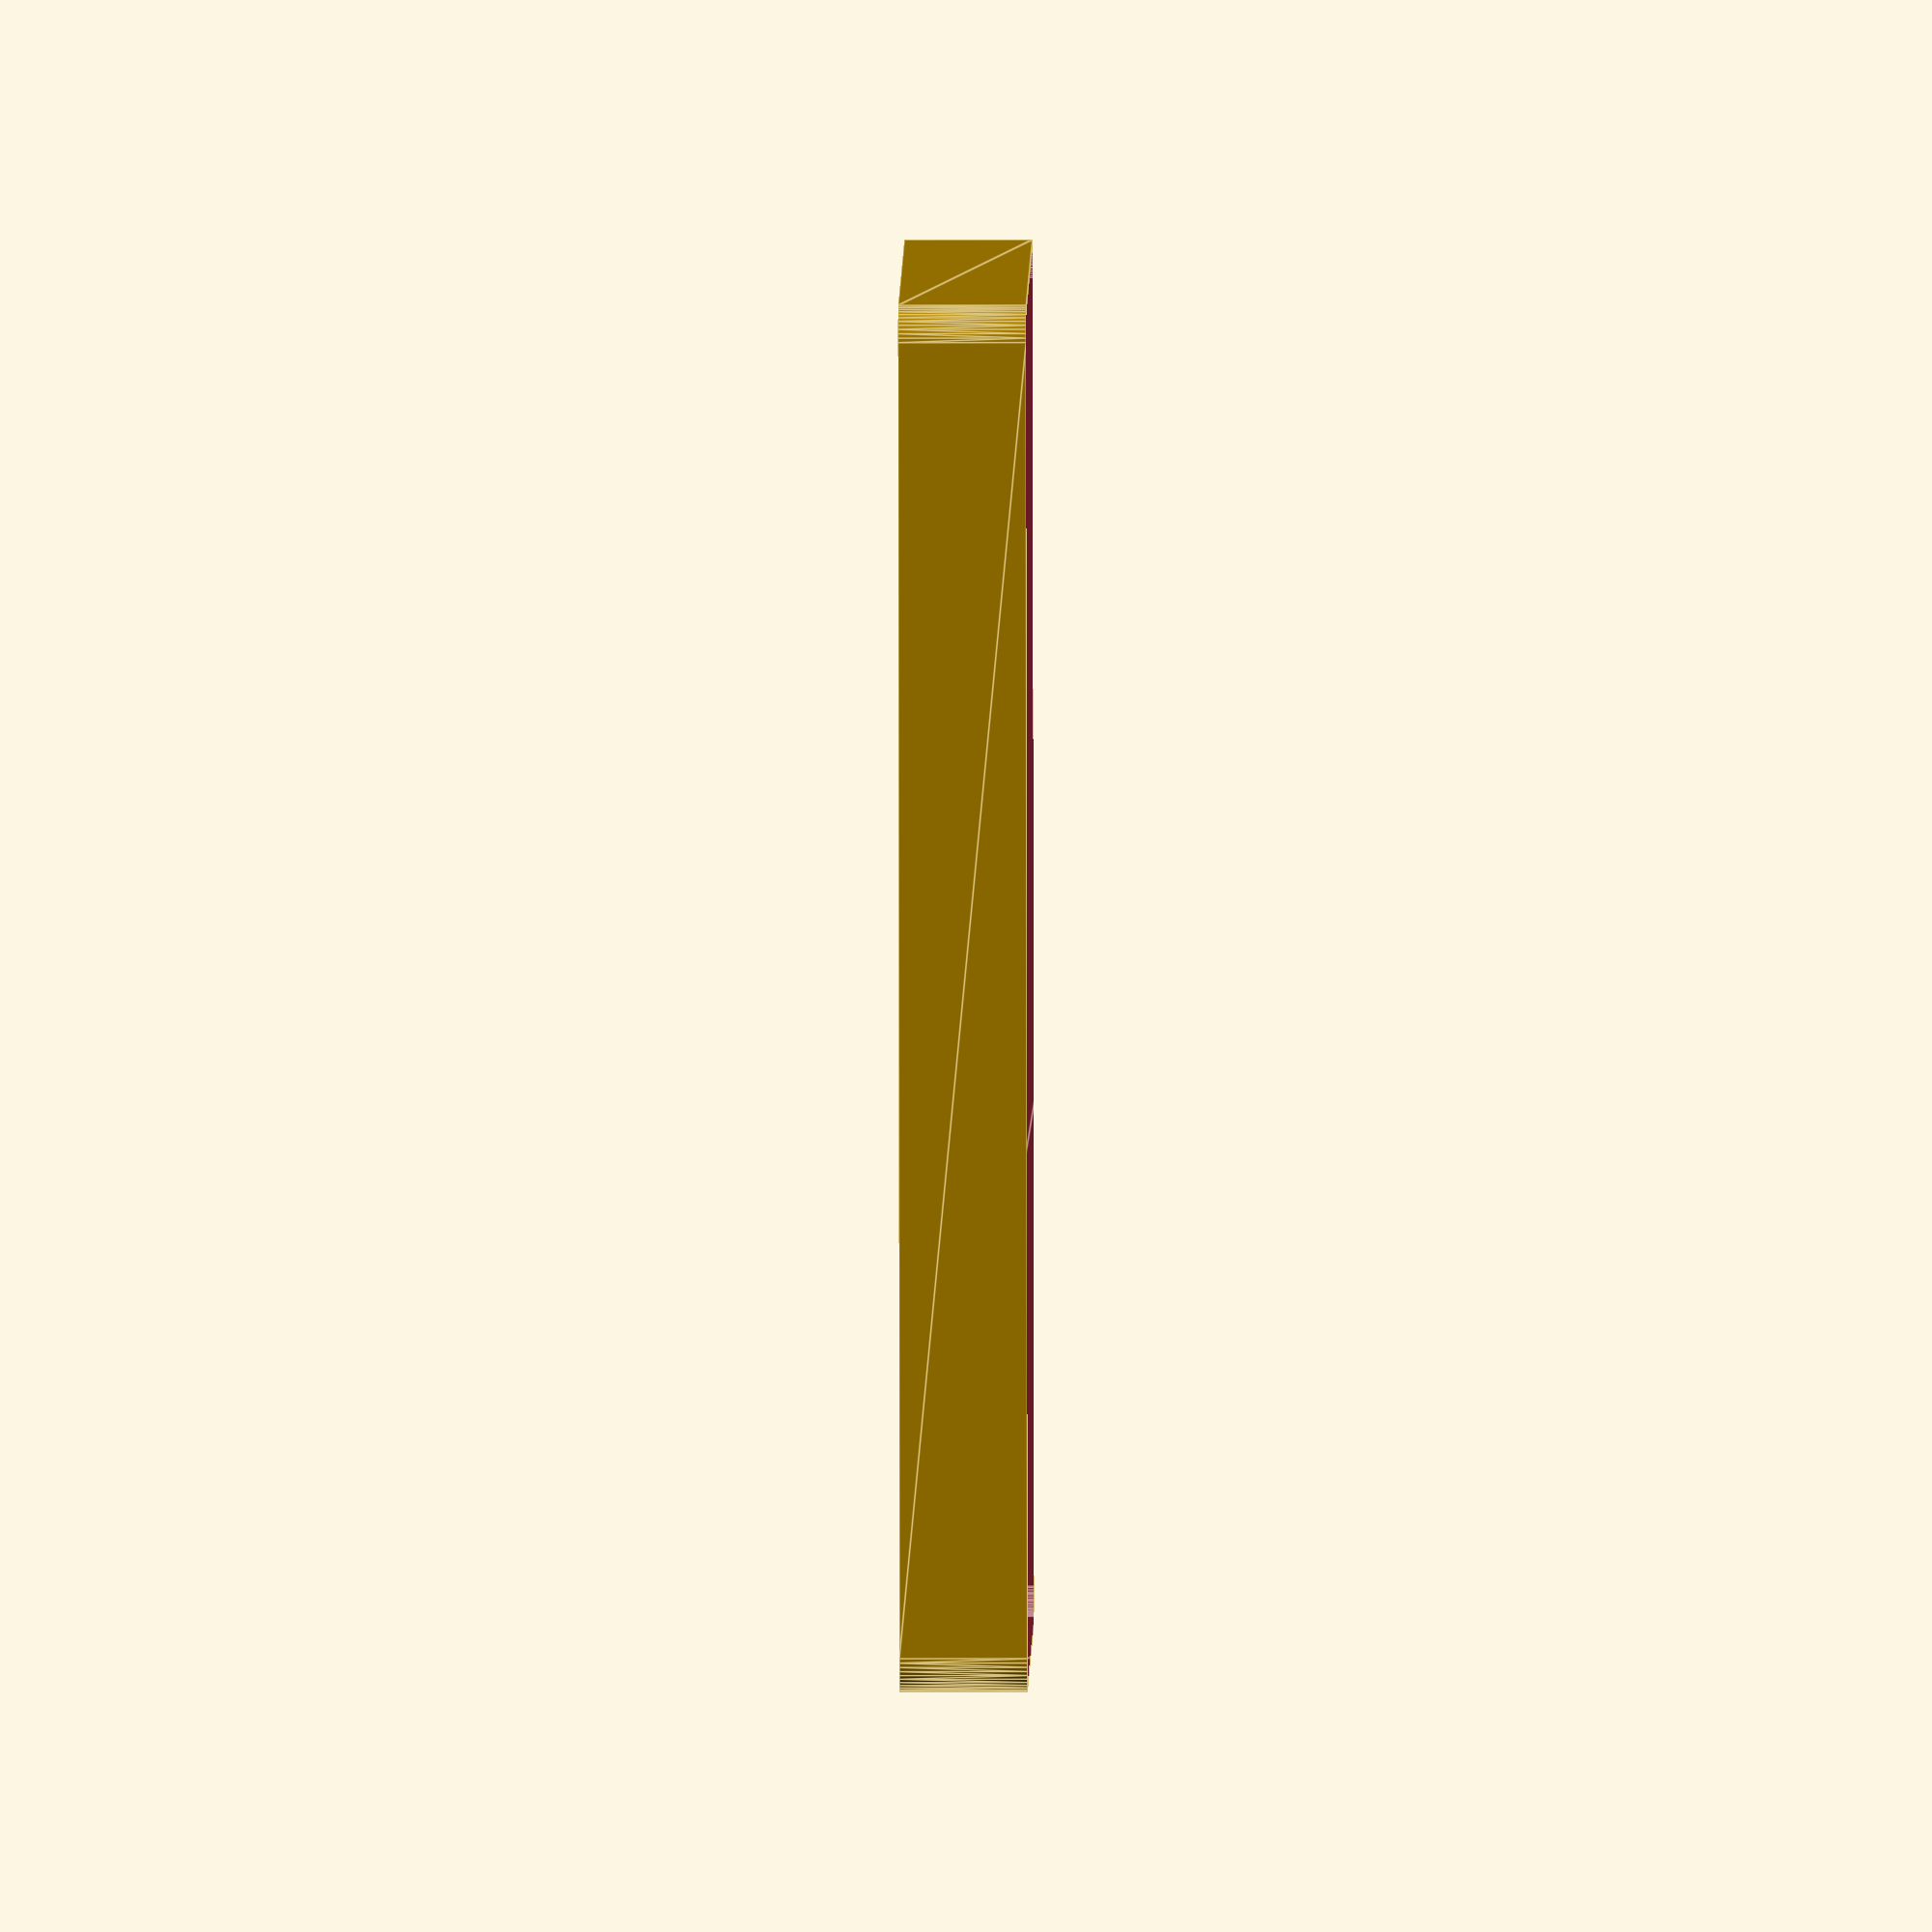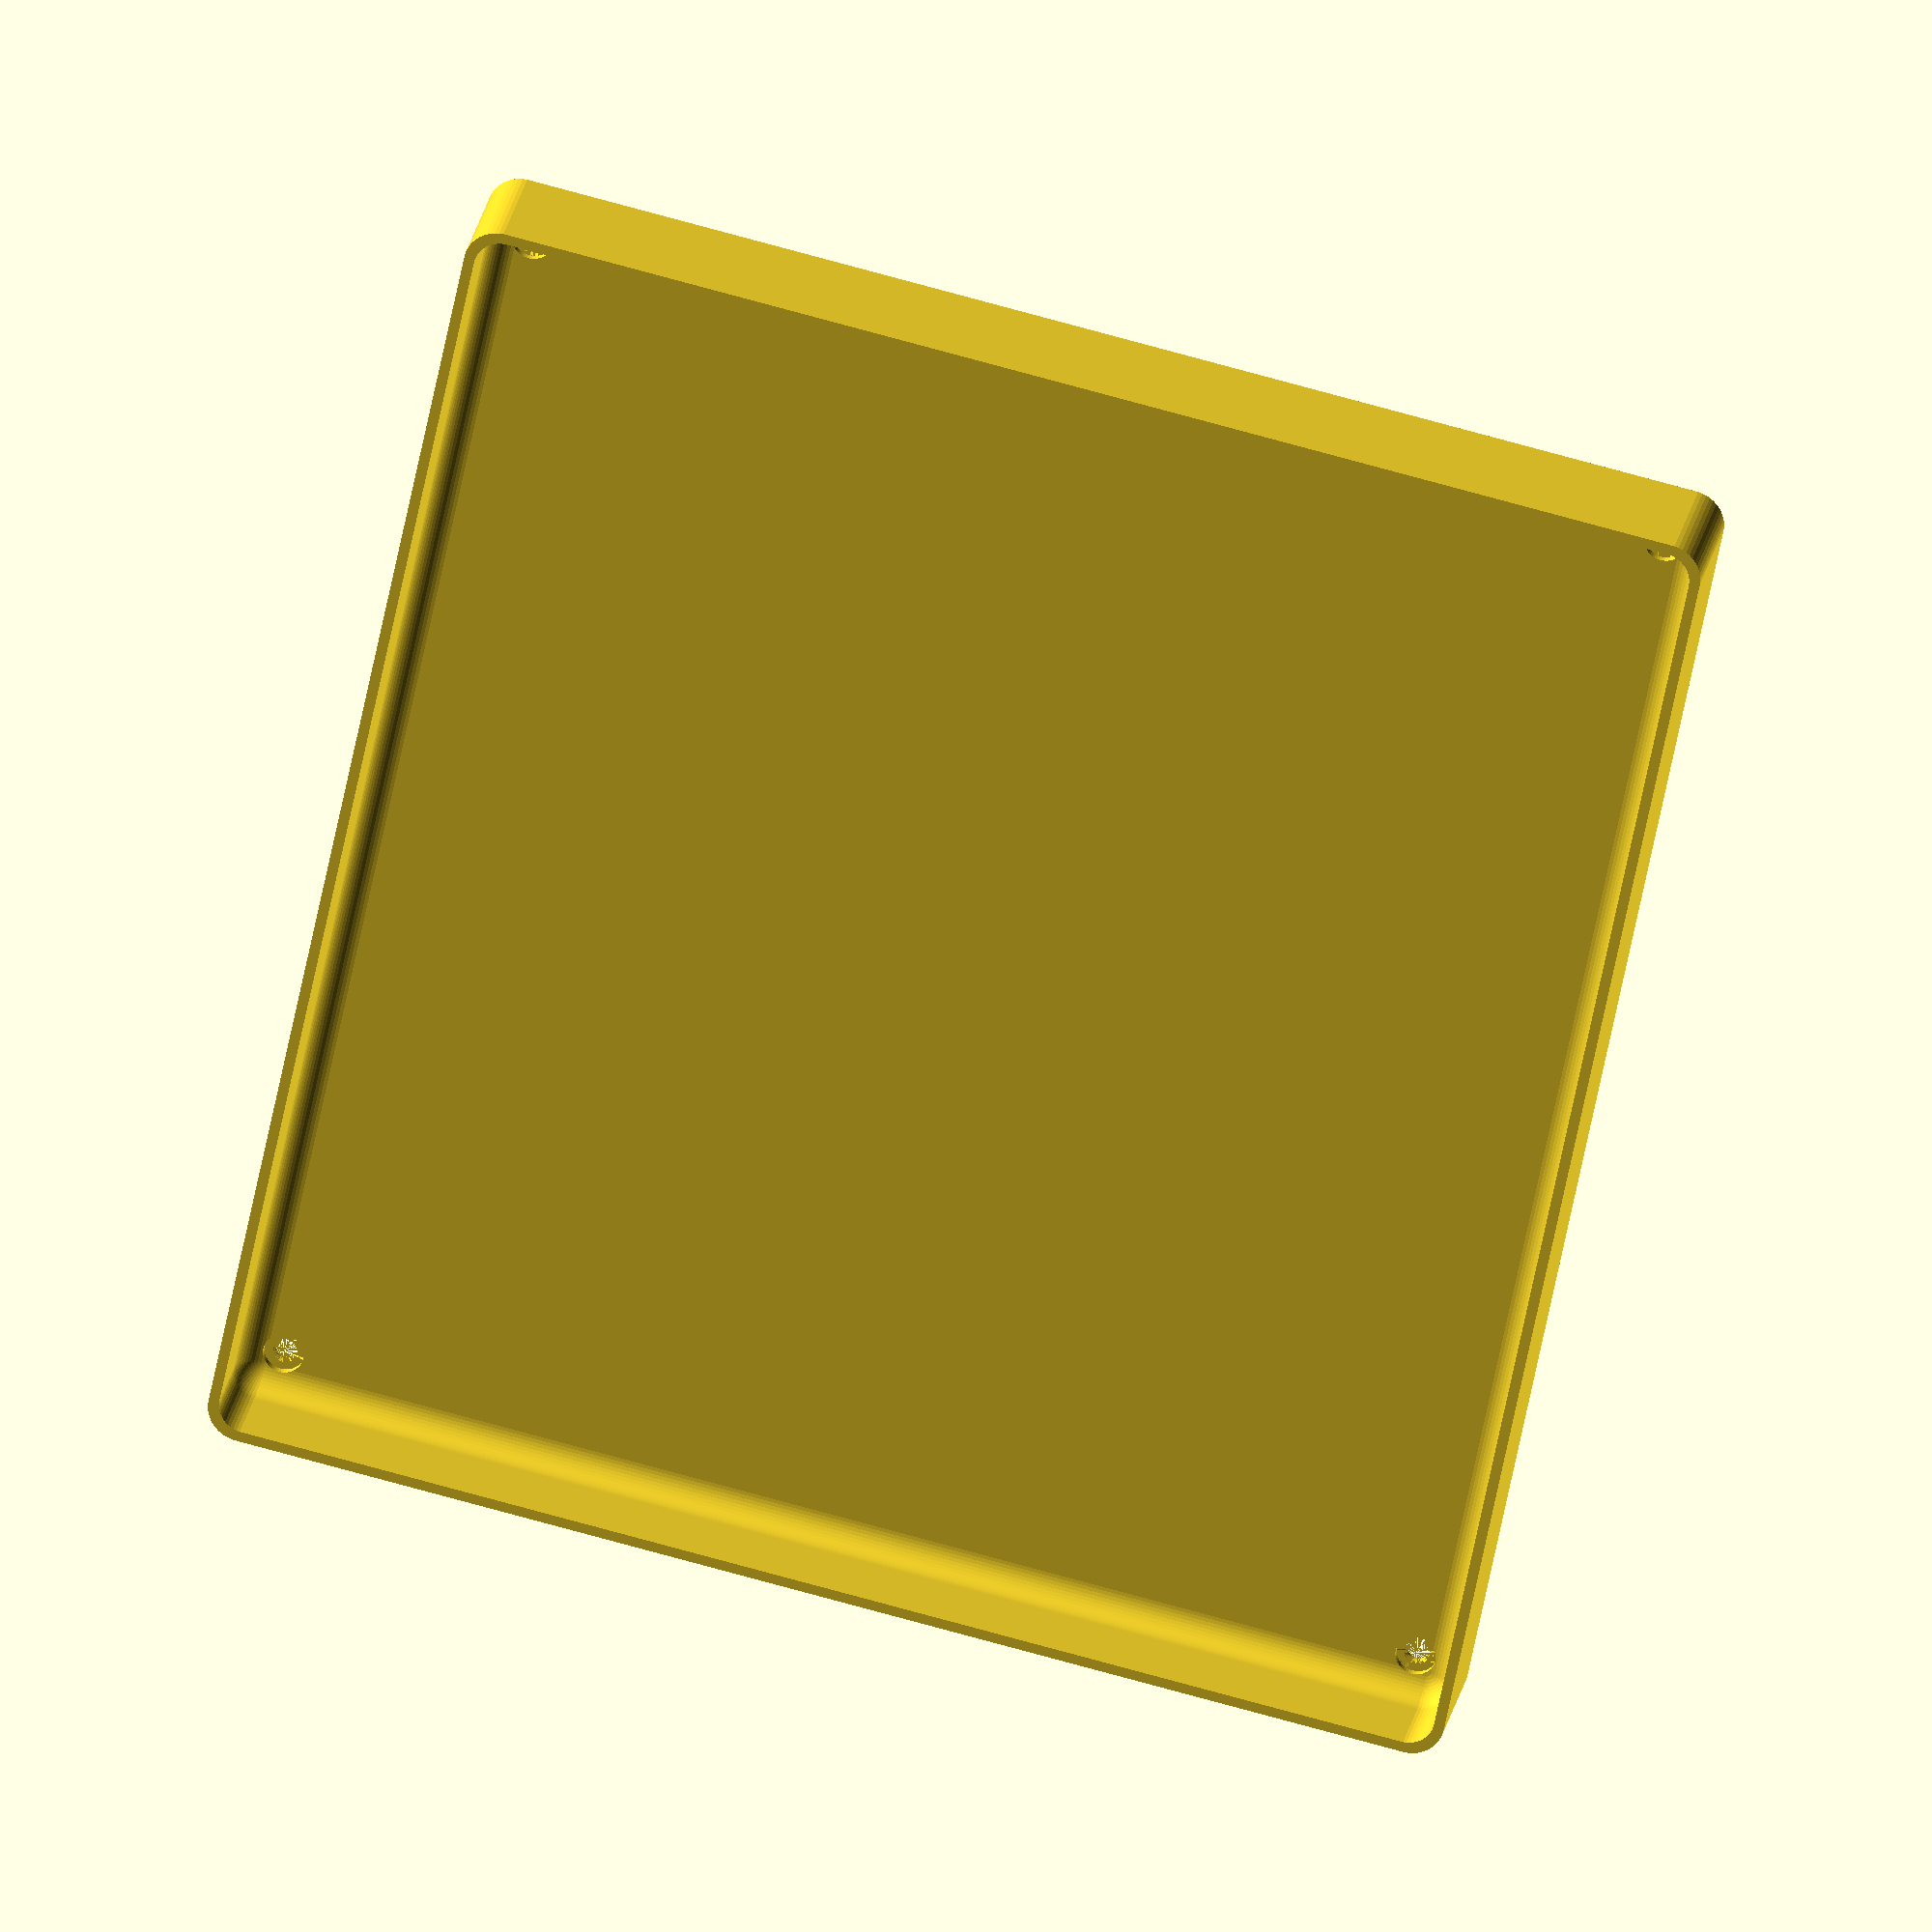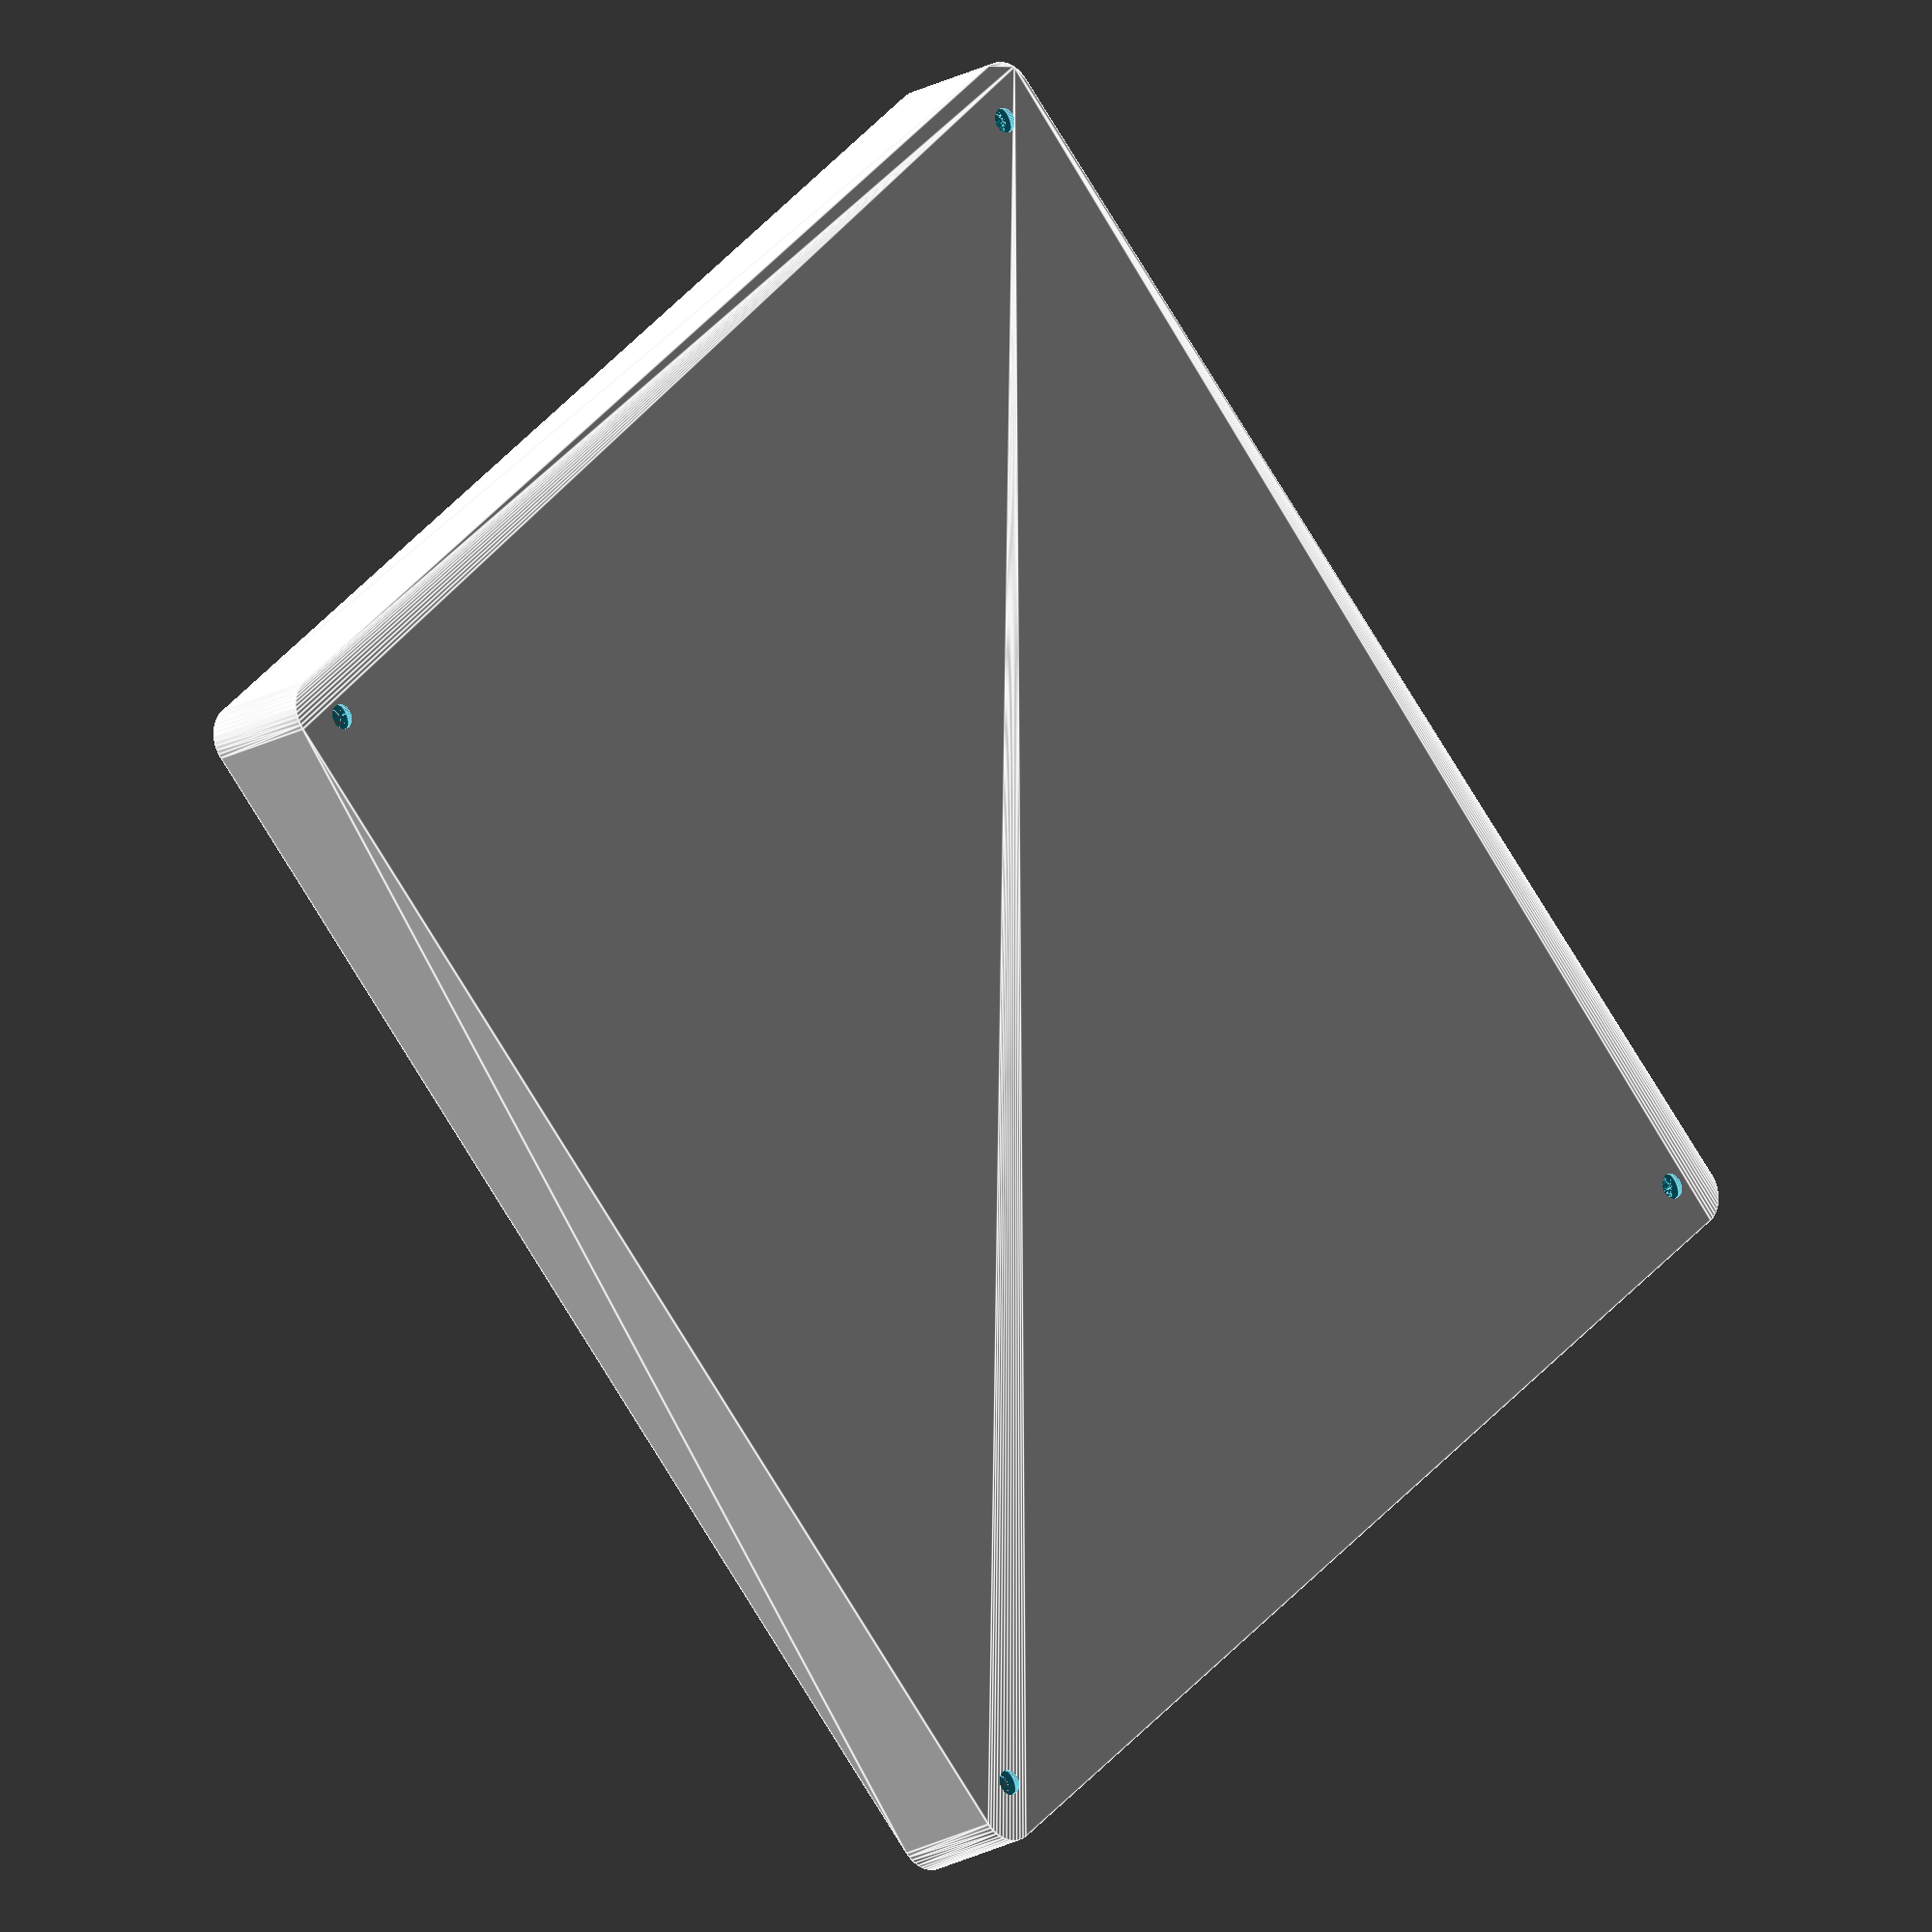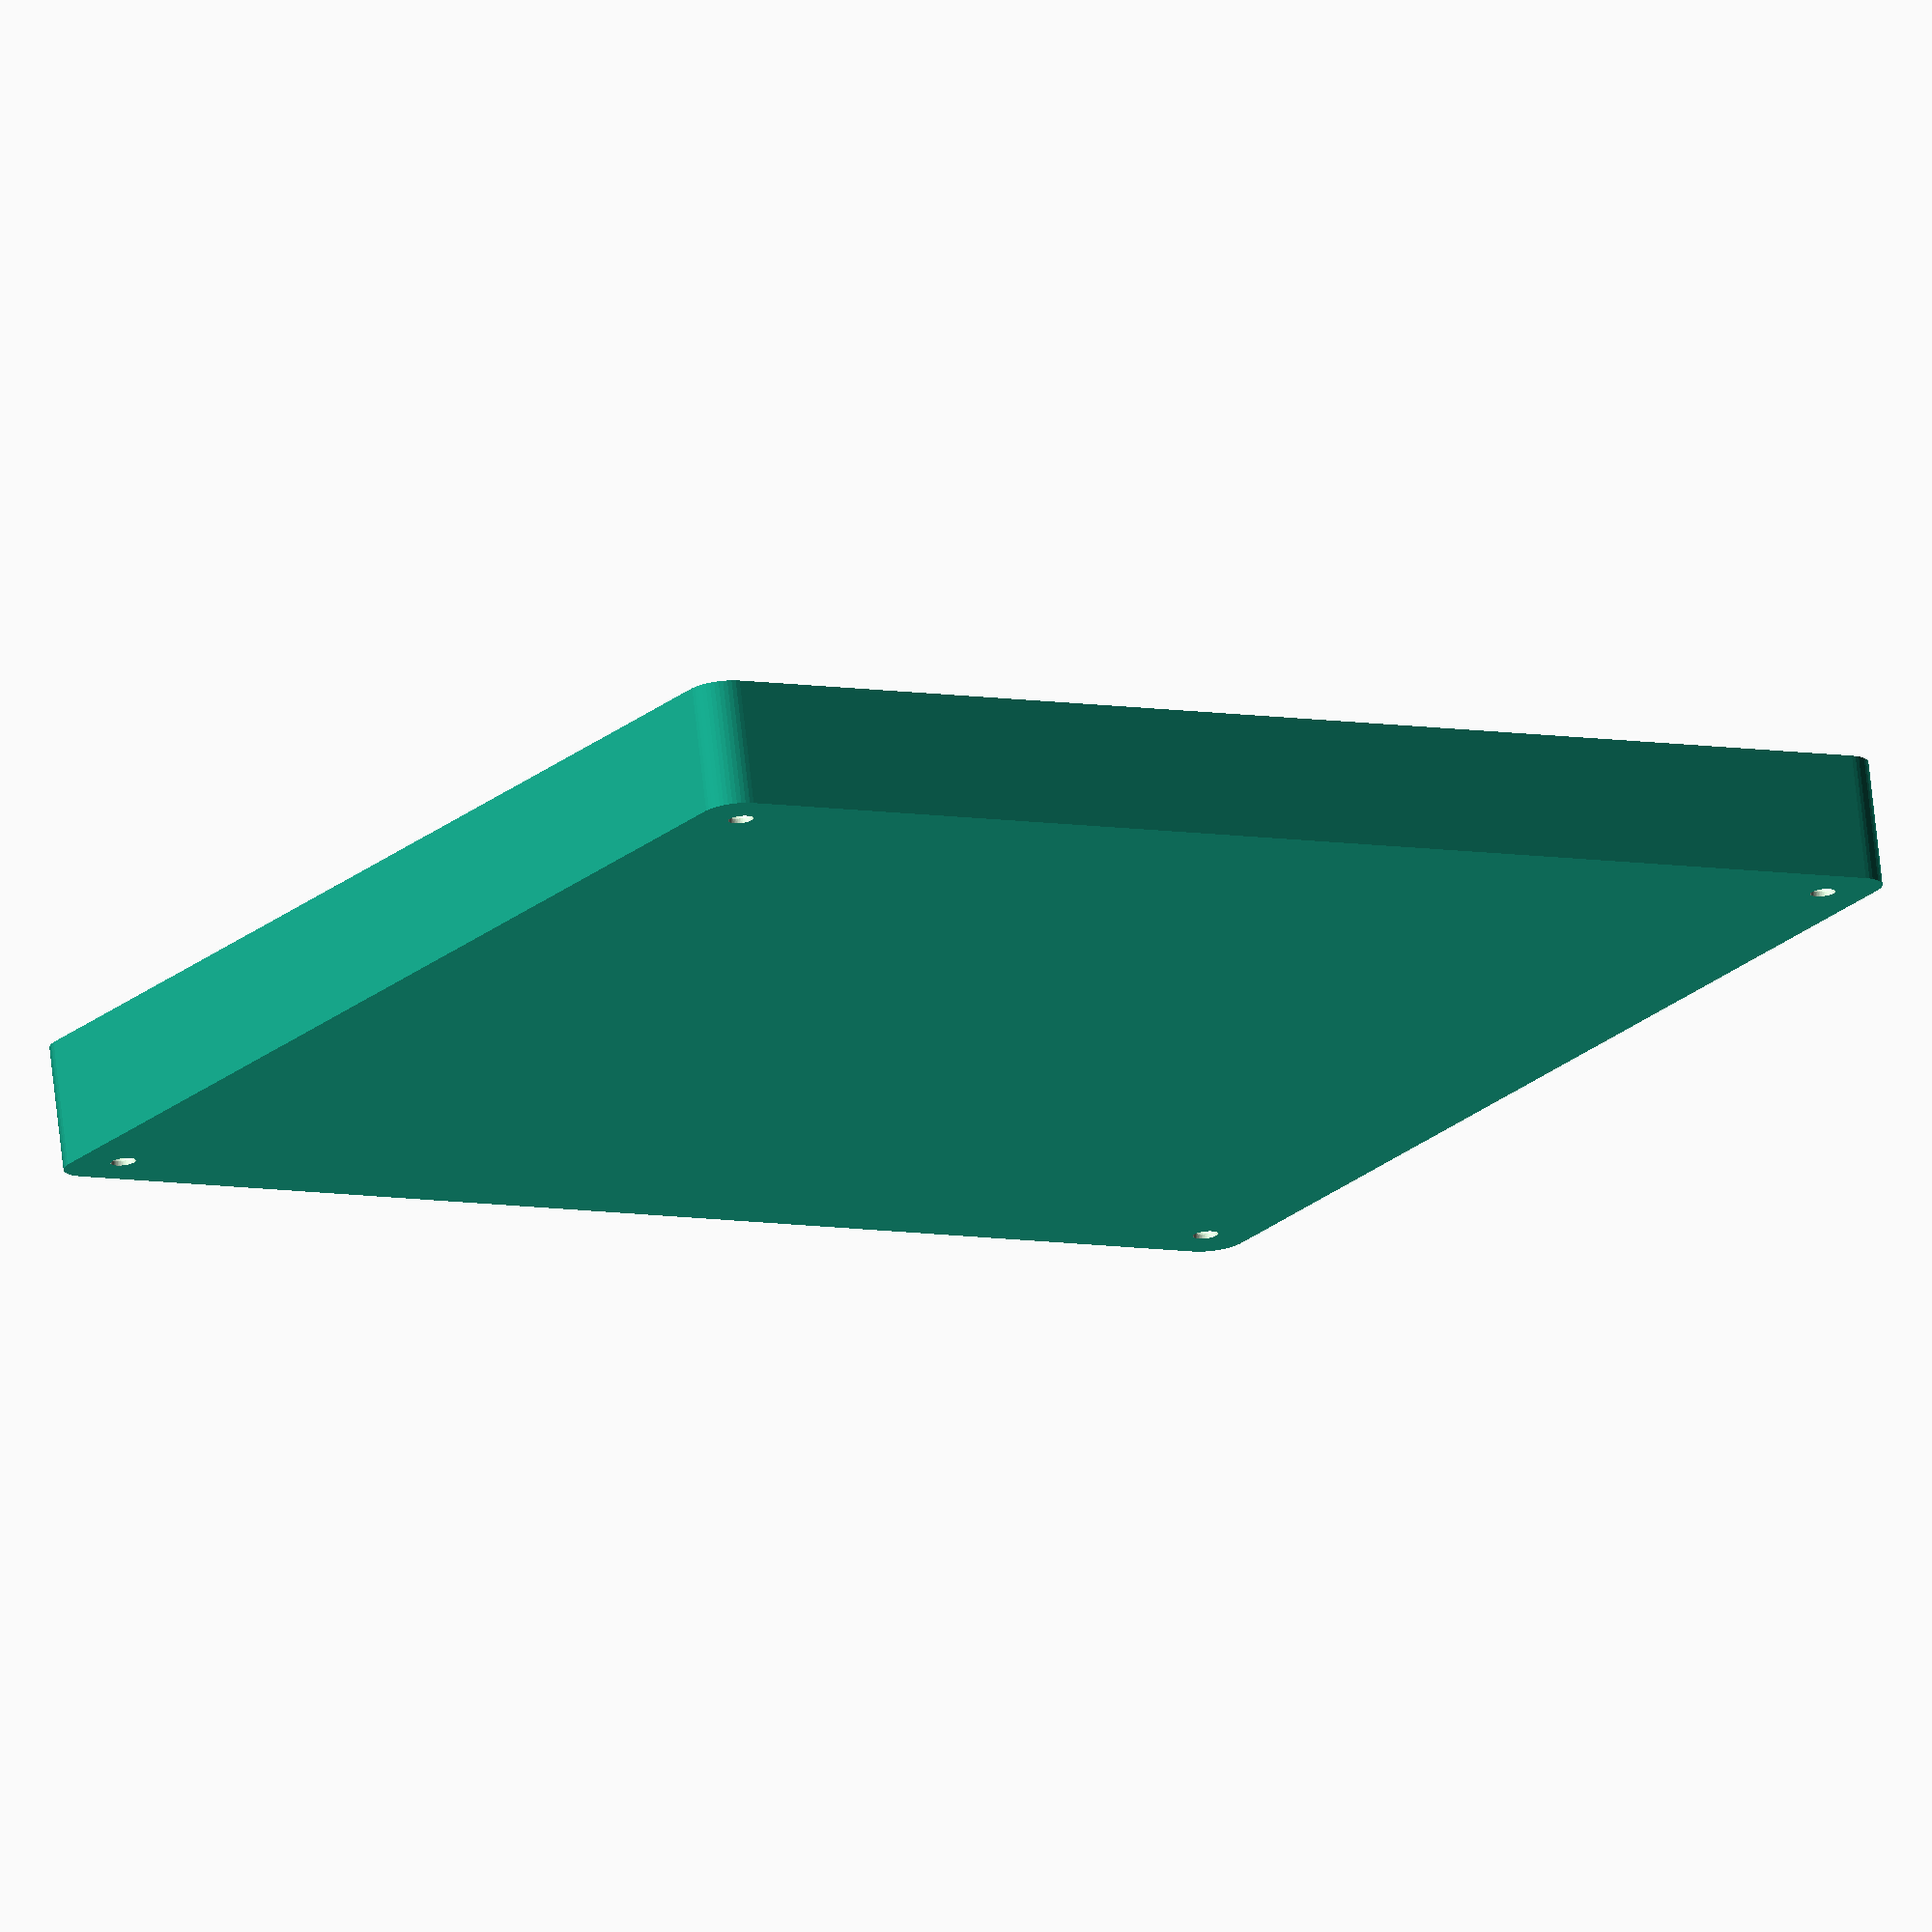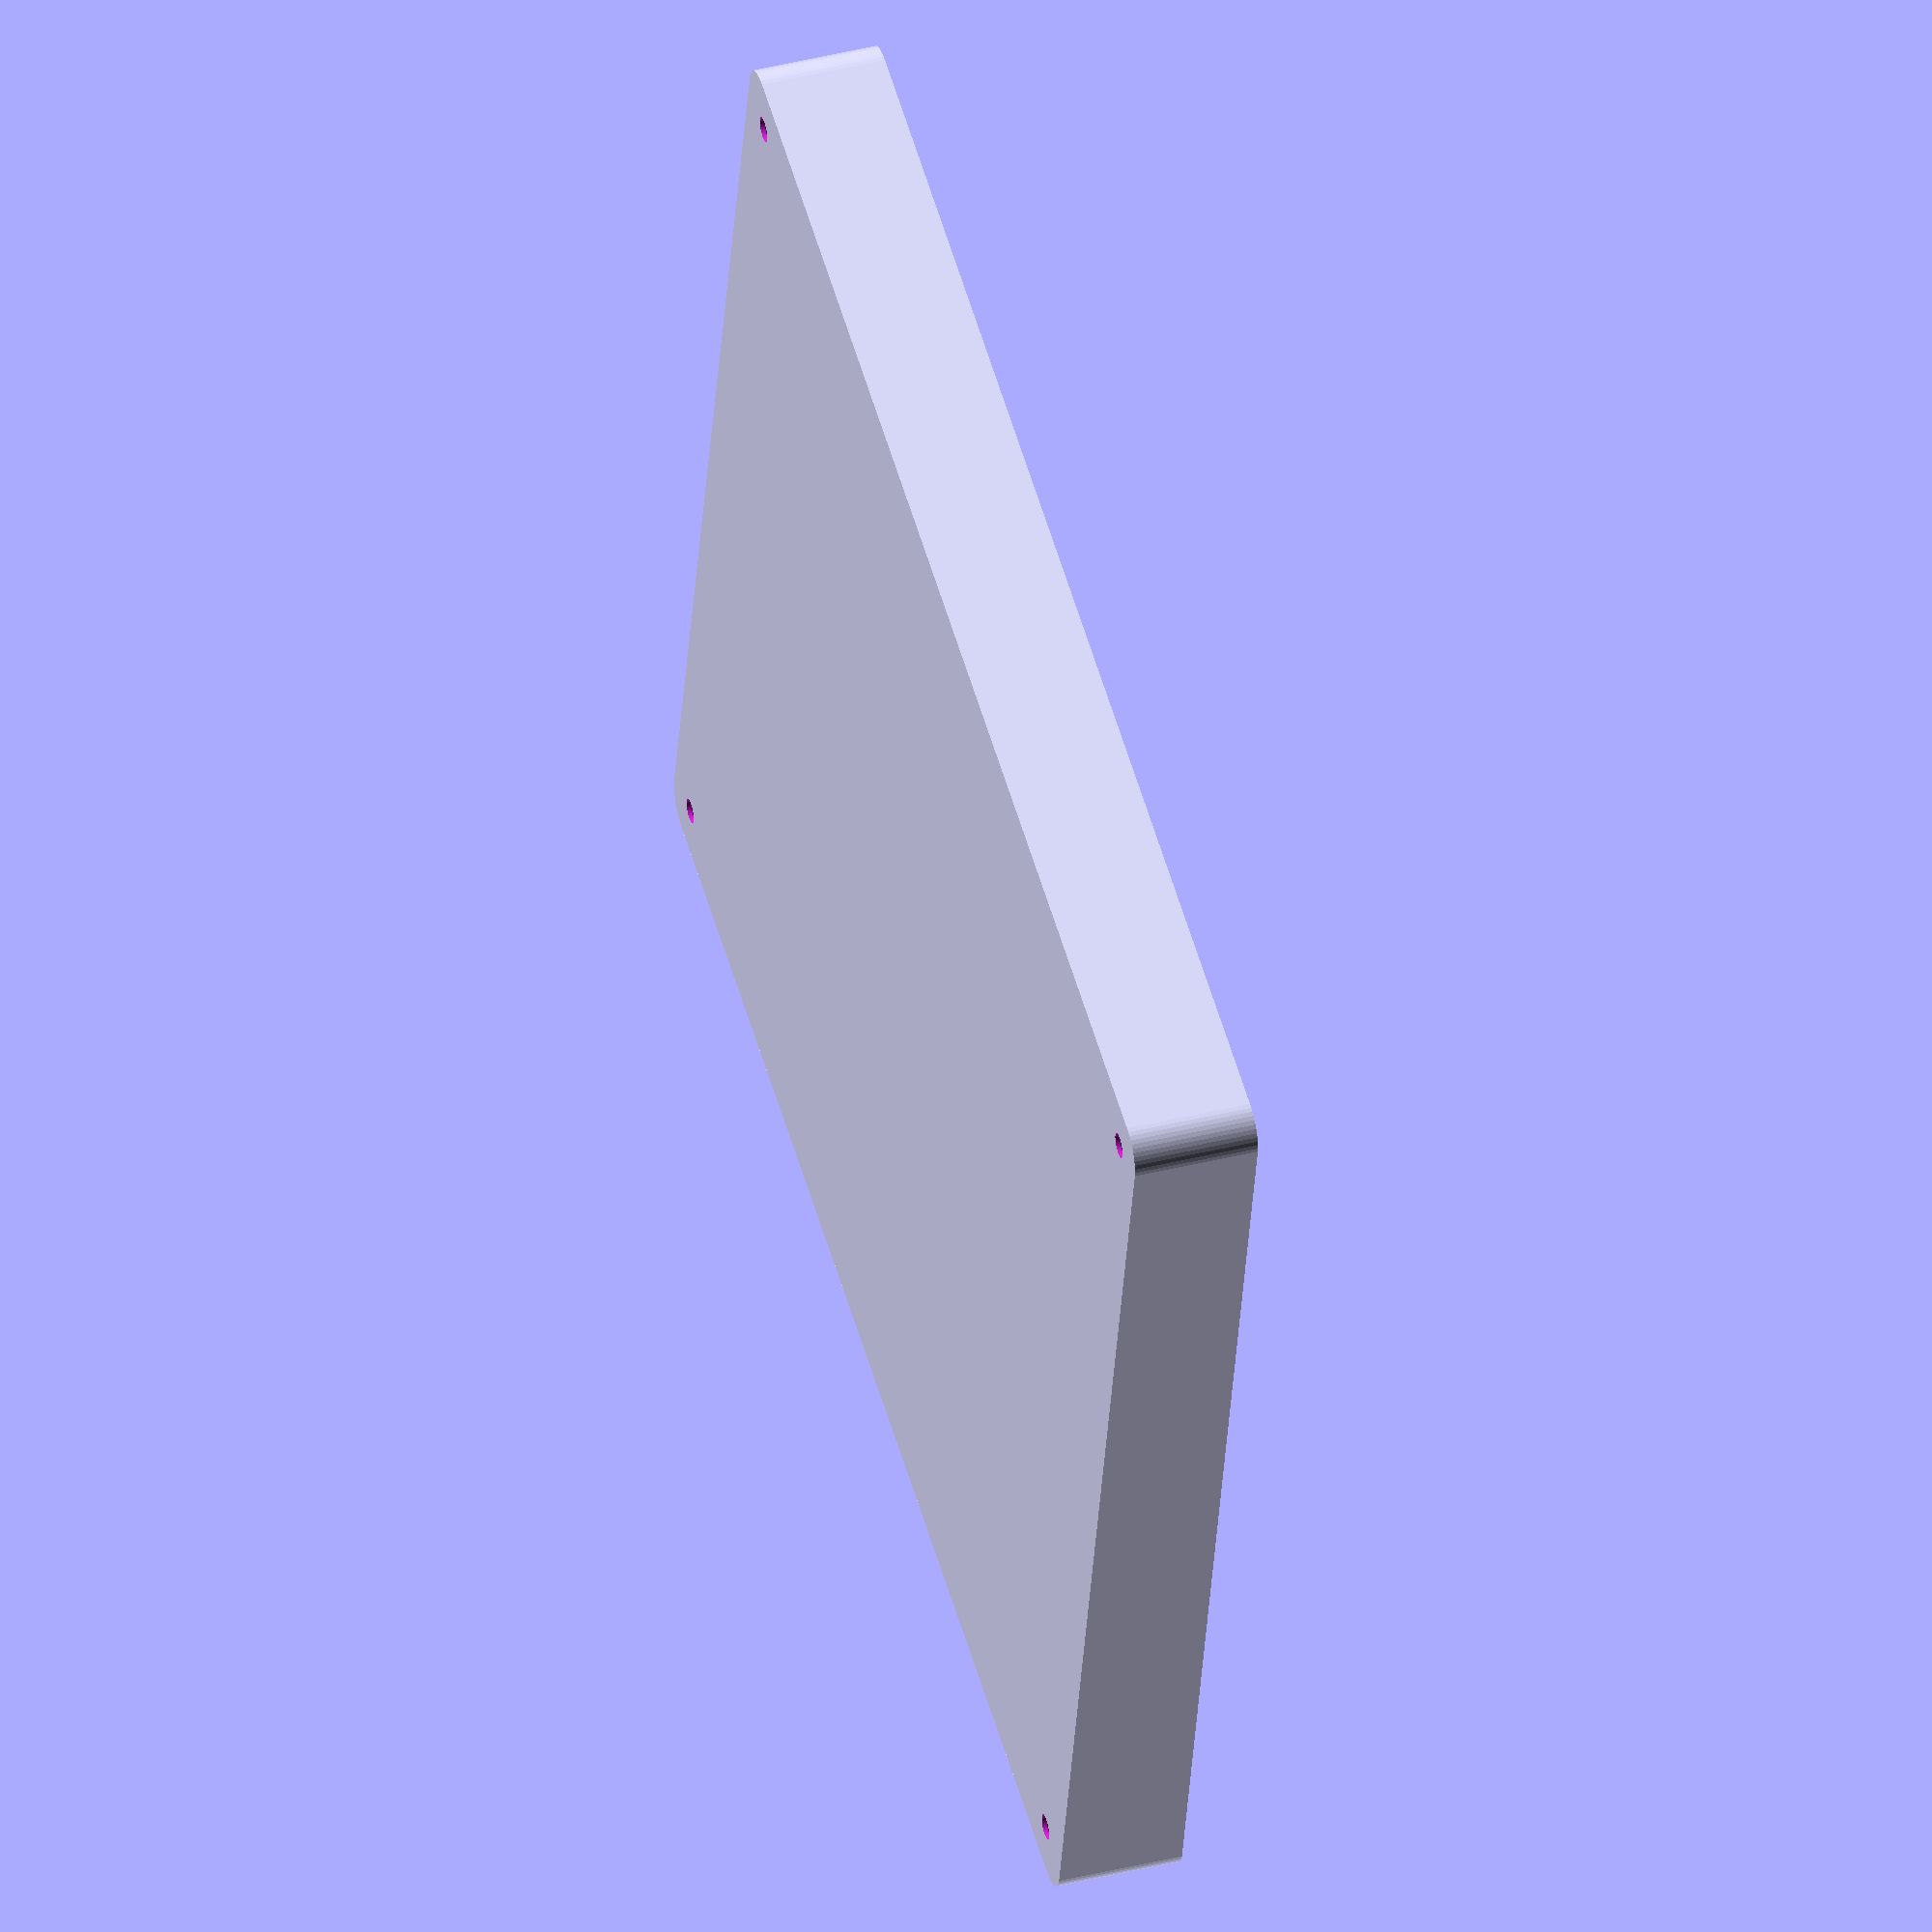
<openscad>
$fn = 50;


difference() {
	union() {
		hull() {
			translate(v = [-85.0000000000, 92.5000000000, 0]) {
				cylinder(h = 18, r = 5);
			}
			translate(v = [85.0000000000, 92.5000000000, 0]) {
				cylinder(h = 18, r = 5);
			}
			translate(v = [-85.0000000000, -92.5000000000, 0]) {
				cylinder(h = 18, r = 5);
			}
			translate(v = [85.0000000000, -92.5000000000, 0]) {
				cylinder(h = 18, r = 5);
			}
		}
	}
	union() {
		translate(v = [-82.5000000000, -90.0000000000, 2]) {
			rotate(a = [0, 0, 0]) {
				difference() {
					union() {
						translate(v = [0, 0, -6.0000000000]) {
							cylinder(h = 6, r = 1.5000000000);
						}
						translate(v = [0, 0, -6.0000000000]) {
							cylinder(h = 6, r = 1.8000000000);
						}
						translate(v = [0, 0, -1.7000000000]) {
							cylinder(h = 1.7000000000, r1 = 1.5000000000, r2 = 2.9000000000);
						}
						cylinder(h = 50, r = 2.9000000000);
						translate(v = [0, 0, -6.0000000000]) {
							cylinder(h = 6, r = 1.5000000000);
						}
					}
					union();
				}
			}
		}
		translate(v = [82.5000000000, -90.0000000000, 2]) {
			rotate(a = [0, 0, 0]) {
				difference() {
					union() {
						translate(v = [0, 0, -6.0000000000]) {
							cylinder(h = 6, r = 1.5000000000);
						}
						translate(v = [0, 0, -6.0000000000]) {
							cylinder(h = 6, r = 1.8000000000);
						}
						translate(v = [0, 0, -1.7000000000]) {
							cylinder(h = 1.7000000000, r1 = 1.5000000000, r2 = 2.9000000000);
						}
						cylinder(h = 50, r = 2.9000000000);
						translate(v = [0, 0, -6.0000000000]) {
							cylinder(h = 6, r = 1.5000000000);
						}
					}
					union();
				}
			}
		}
		translate(v = [-82.5000000000, 90.0000000000, 2]) {
			rotate(a = [0, 0, 0]) {
				difference() {
					union() {
						translate(v = [0, 0, -6.0000000000]) {
							cylinder(h = 6, r = 1.5000000000);
						}
						translate(v = [0, 0, -6.0000000000]) {
							cylinder(h = 6, r = 1.8000000000);
						}
						translate(v = [0, 0, -1.7000000000]) {
							cylinder(h = 1.7000000000, r1 = 1.5000000000, r2 = 2.9000000000);
						}
						cylinder(h = 50, r = 2.9000000000);
						translate(v = [0, 0, -6.0000000000]) {
							cylinder(h = 6, r = 1.5000000000);
						}
					}
					union();
				}
			}
		}
		translate(v = [82.5000000000, 90.0000000000, 2]) {
			rotate(a = [0, 0, 0]) {
				difference() {
					union() {
						translate(v = [0, 0, -6.0000000000]) {
							cylinder(h = 6, r = 1.5000000000);
						}
						translate(v = [0, 0, -6.0000000000]) {
							cylinder(h = 6, r = 1.8000000000);
						}
						translate(v = [0, 0, -1.7000000000]) {
							cylinder(h = 1.7000000000, r1 = 1.5000000000, r2 = 2.9000000000);
						}
						cylinder(h = 50, r = 2.9000000000);
						translate(v = [0, 0, -6.0000000000]) {
							cylinder(h = 6, r = 1.5000000000);
						}
					}
					union();
				}
			}
		}
		translate(v = [0, 0, 3]) {
			hull() {
				union() {
					translate(v = [-84.5000000000, 92.0000000000, 4]) {
						cylinder(h = 30, r = 4);
					}
					translate(v = [-84.5000000000, 92.0000000000, 4]) {
						sphere(r = 4);
					}
					translate(v = [-84.5000000000, 92.0000000000, 34]) {
						sphere(r = 4);
					}
				}
				union() {
					translate(v = [84.5000000000, 92.0000000000, 4]) {
						cylinder(h = 30, r = 4);
					}
					translate(v = [84.5000000000, 92.0000000000, 4]) {
						sphere(r = 4);
					}
					translate(v = [84.5000000000, 92.0000000000, 34]) {
						sphere(r = 4);
					}
				}
				union() {
					translate(v = [-84.5000000000, -92.0000000000, 4]) {
						cylinder(h = 30, r = 4);
					}
					translate(v = [-84.5000000000, -92.0000000000, 4]) {
						sphere(r = 4);
					}
					translate(v = [-84.5000000000, -92.0000000000, 34]) {
						sphere(r = 4);
					}
				}
				union() {
					translate(v = [84.5000000000, -92.0000000000, 4]) {
						cylinder(h = 30, r = 4);
					}
					translate(v = [84.5000000000, -92.0000000000, 4]) {
						sphere(r = 4);
					}
					translate(v = [84.5000000000, -92.0000000000, 34]) {
						sphere(r = 4);
					}
				}
			}
		}
	}
}
</openscad>
<views>
elev=8.9 azim=348.0 roll=270.3 proj=o view=edges
elev=334.4 azim=191.4 roll=10.7 proj=o view=solid
elev=197.3 azim=42.7 roll=39.9 proj=o view=edges
elev=286.1 azim=58.1 roll=173.7 proj=o view=wireframe
elev=317.7 azim=77.3 roll=253.5 proj=o view=solid
</views>
